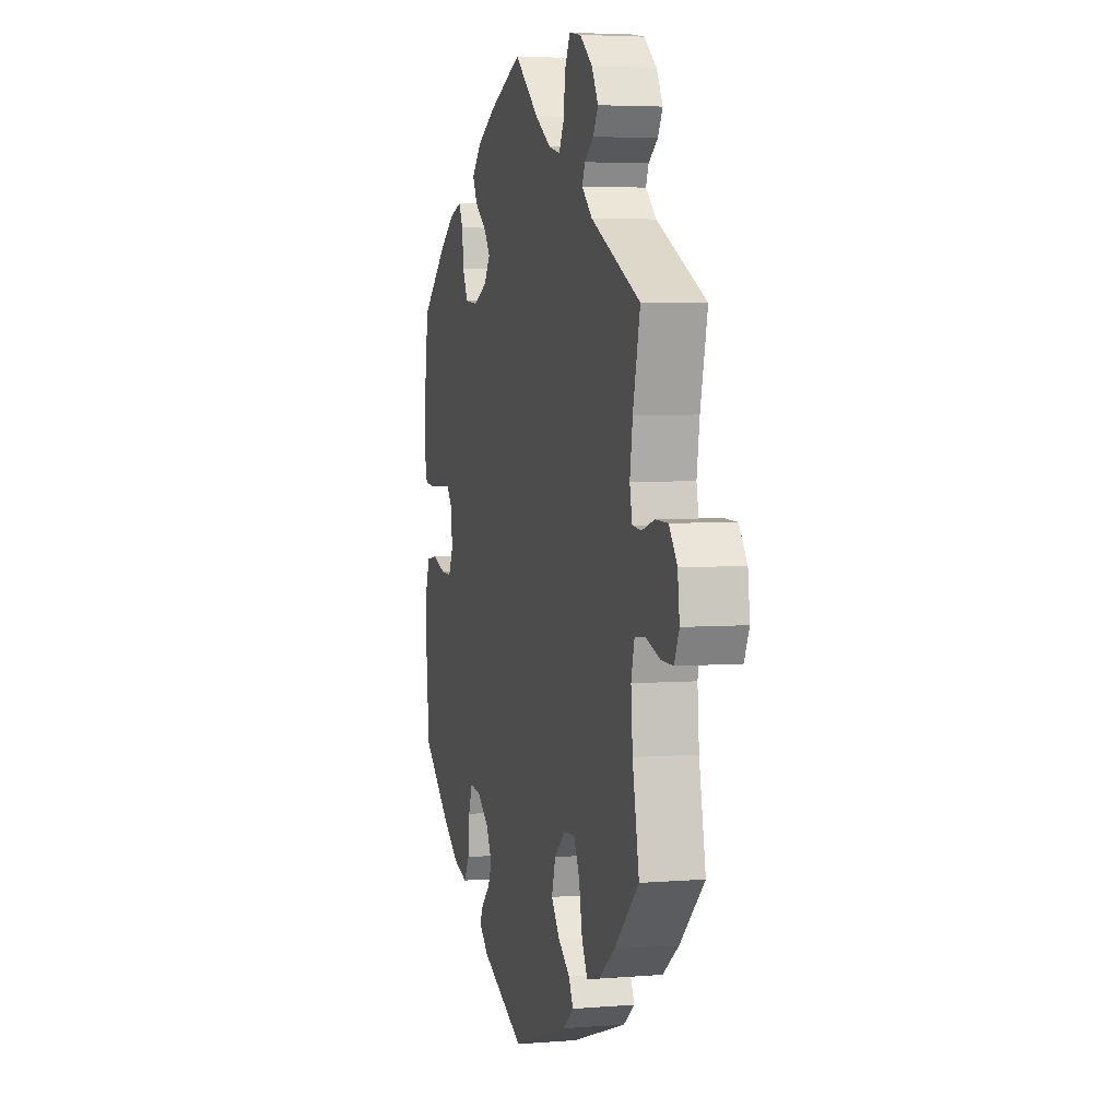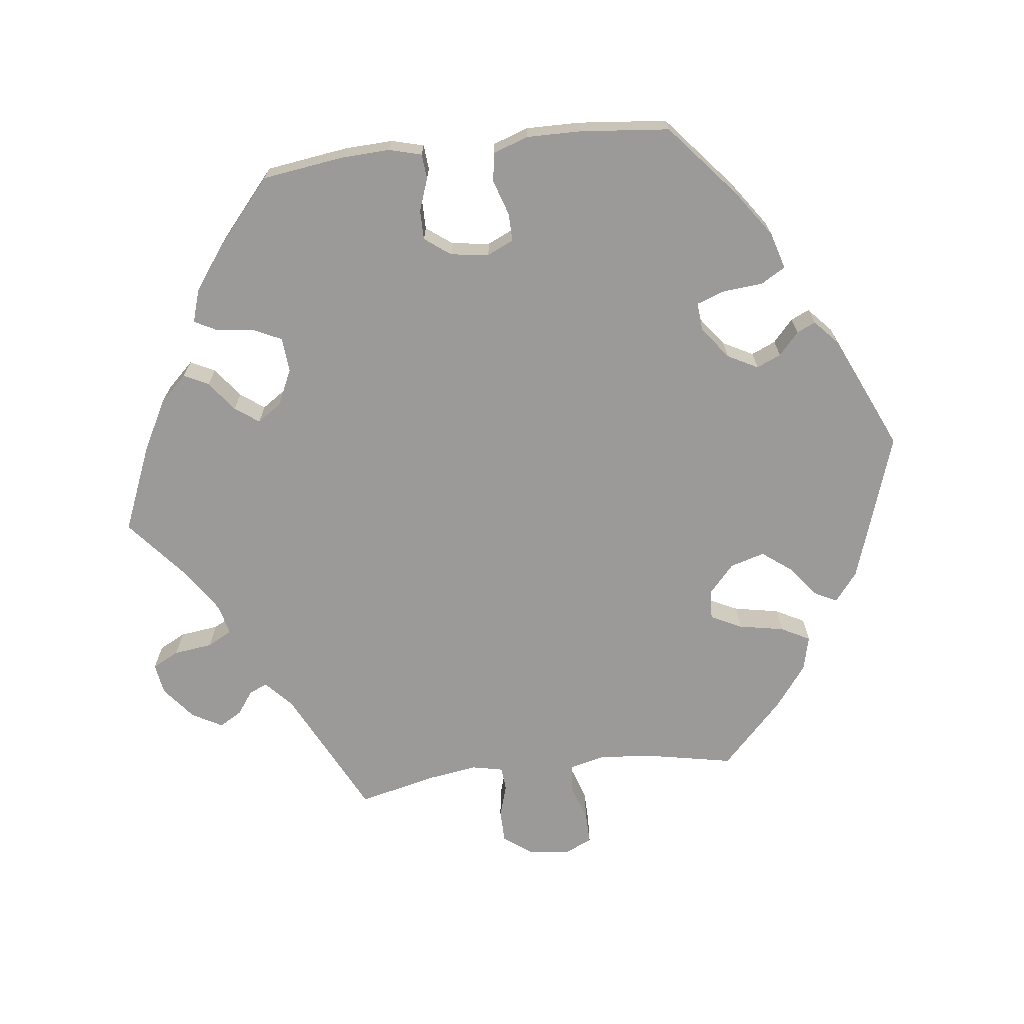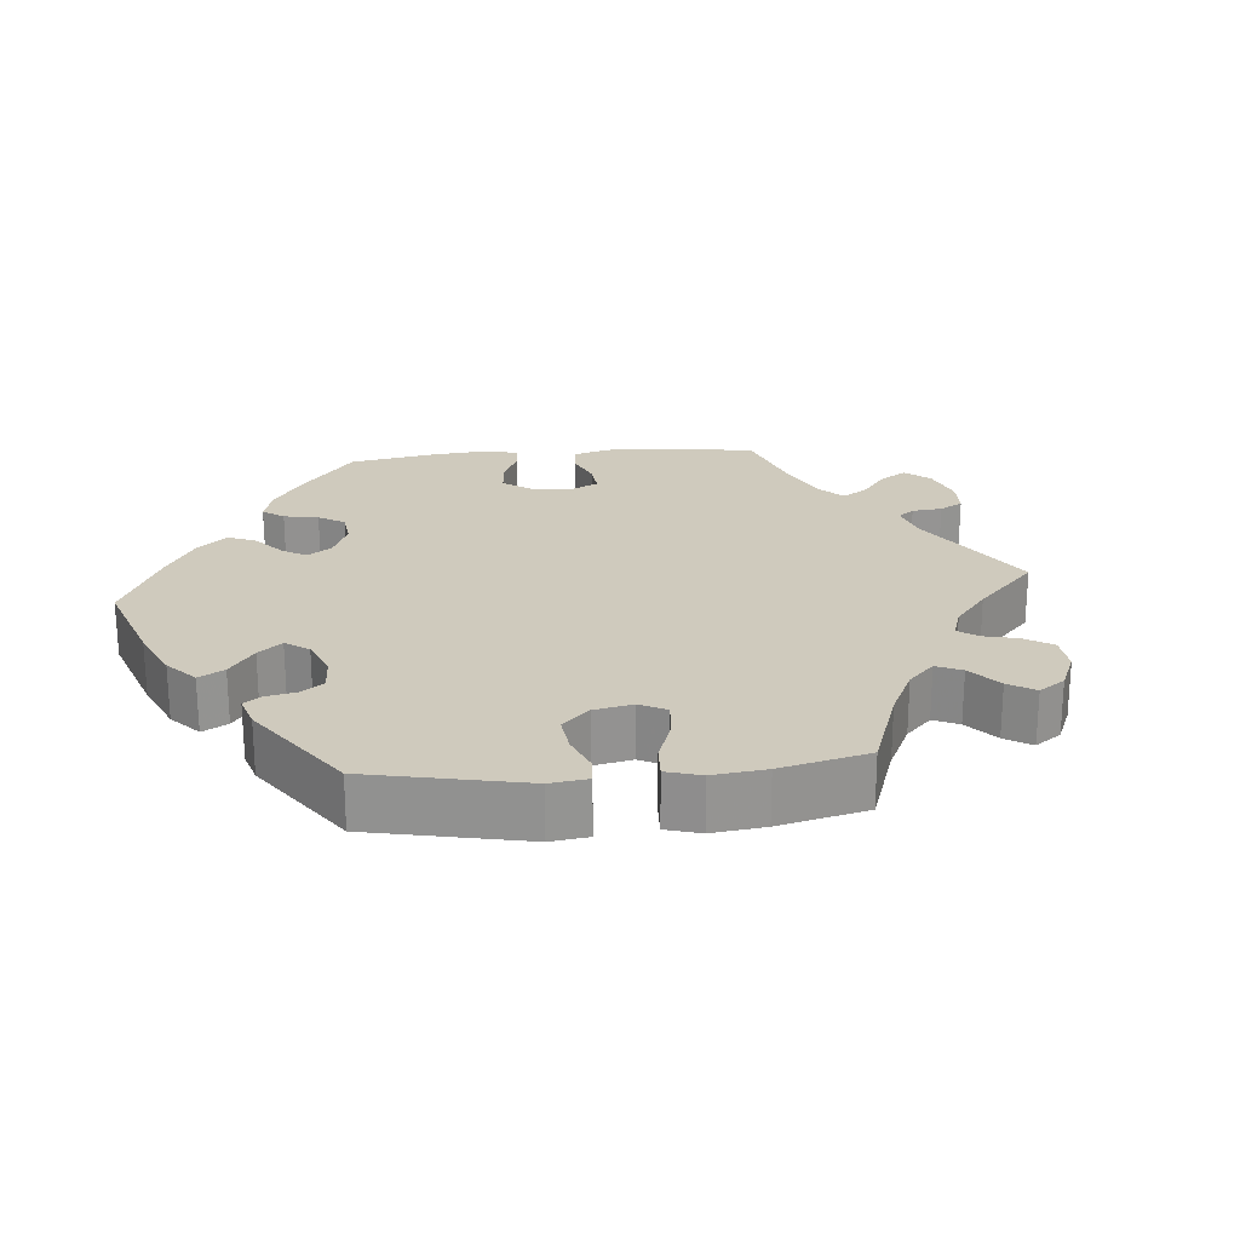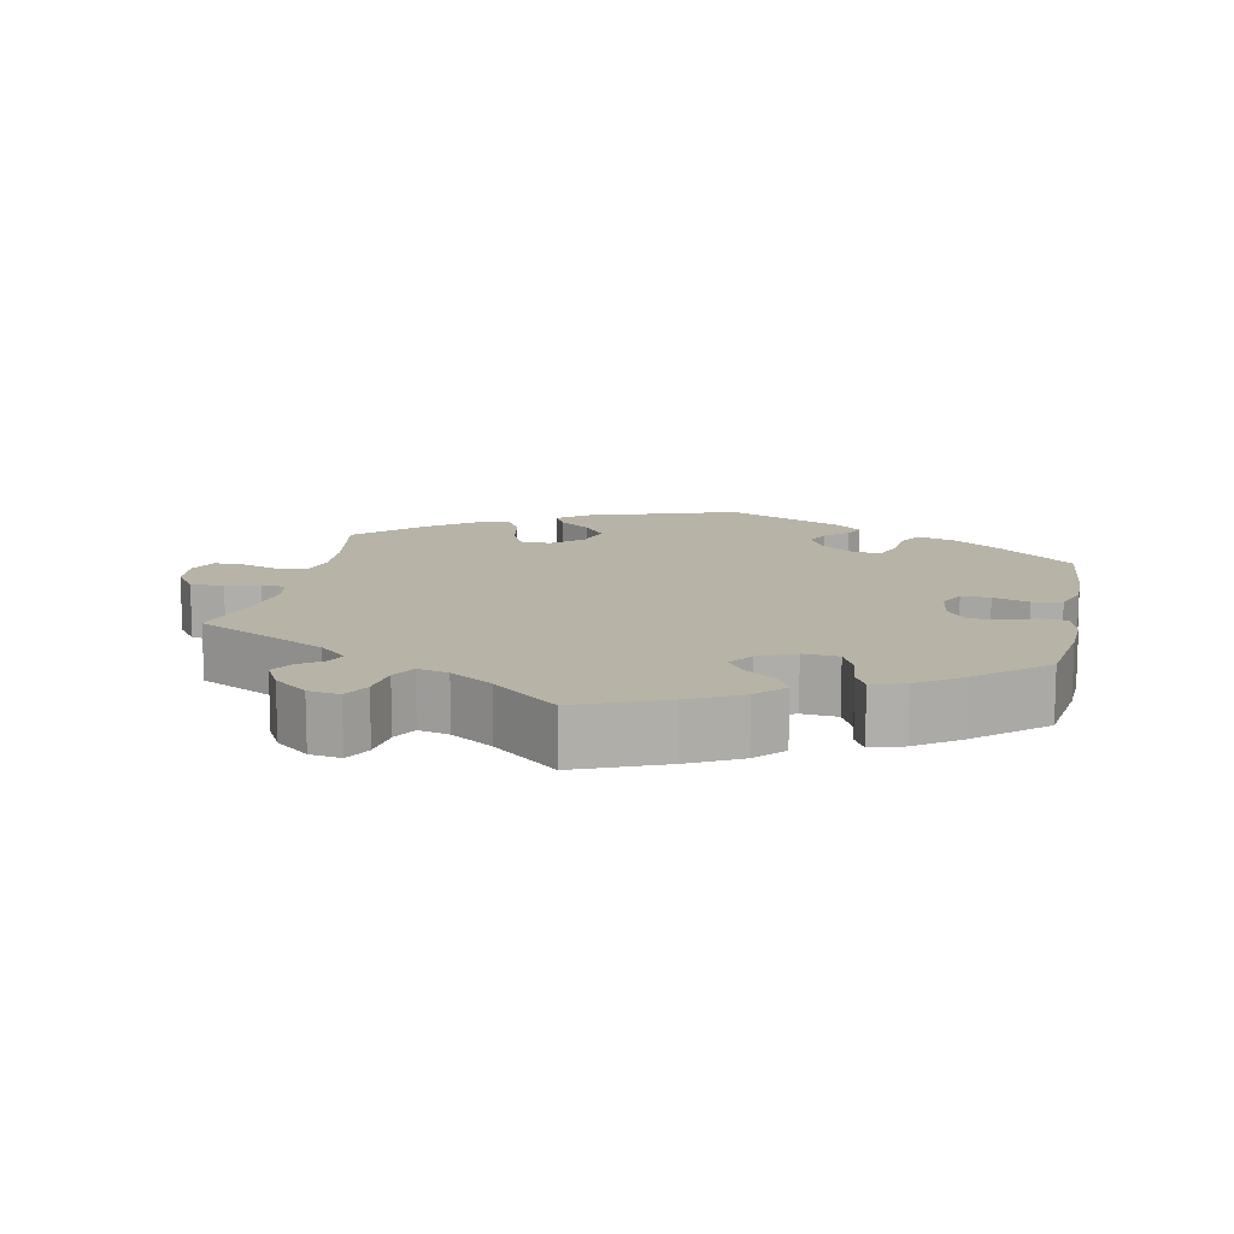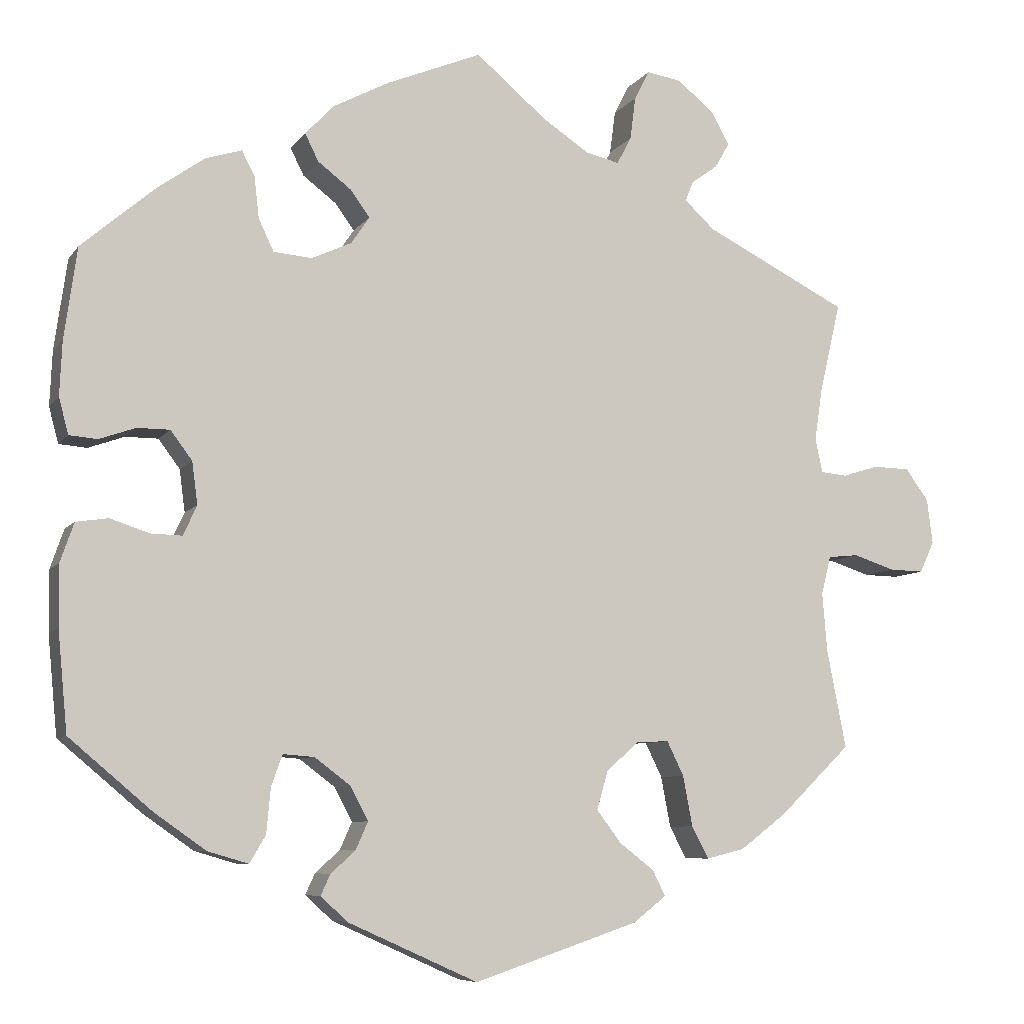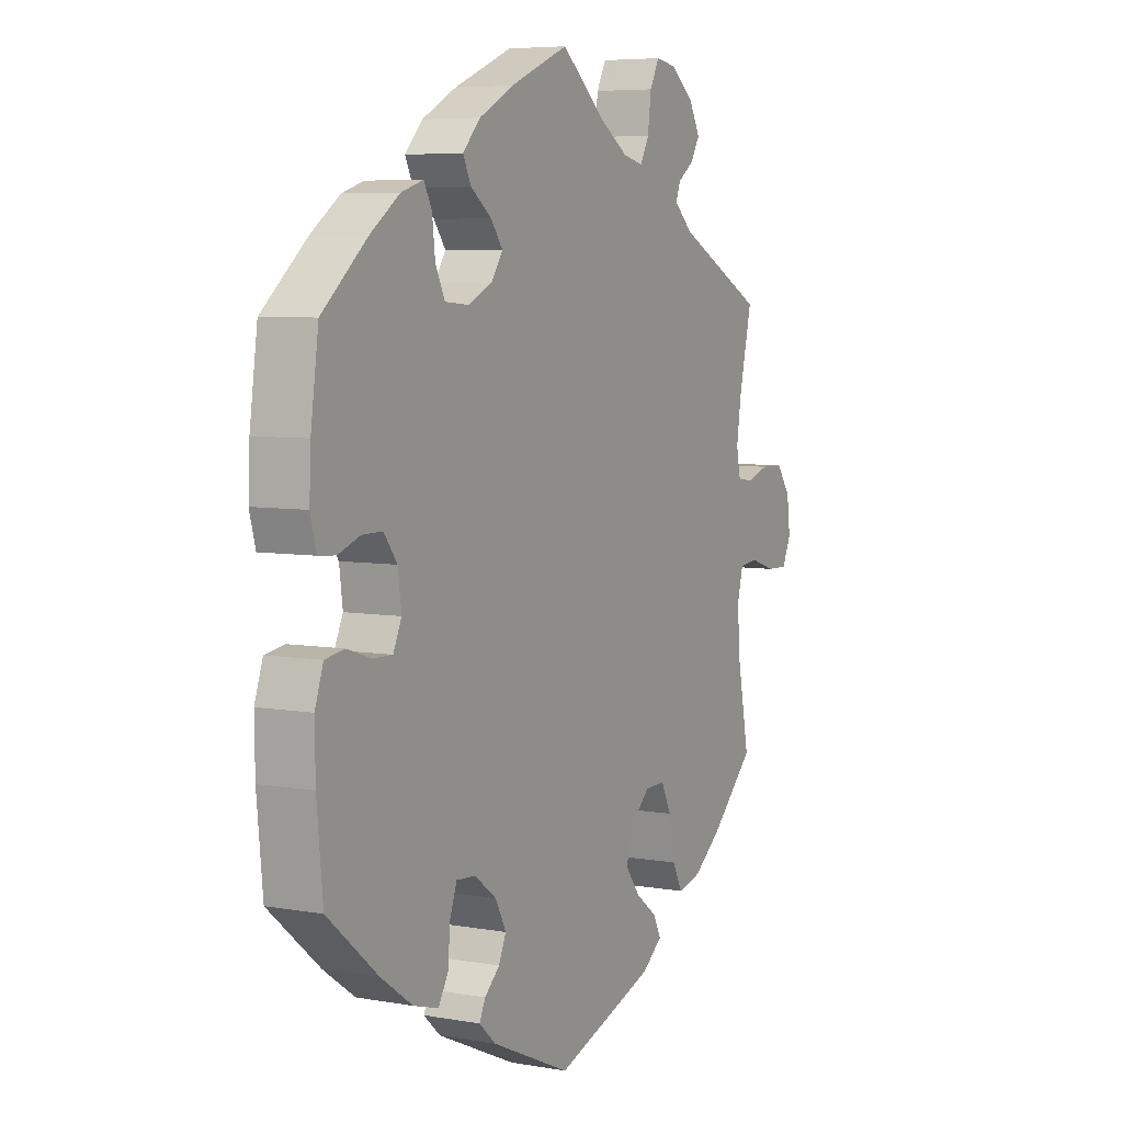
<metadata>
{"format":"obj","ext":"obj","renderer":"f3d","projection":"perspective","resolution":1024,"background":"white","views":[{"elev":4.5,"azim":-104.8,"up":"+Z"},{"elev":-69.5,"azim":96.8,"up":"+Y"},{"elev":23.1,"azim":-155.1,"up":"+Y"},{"elev":12.6,"azim":11.8,"up":"+Y"},{"elev":-7.5,"azim":160.3,"up":"+Z"},{"elev":6.2,"azim":118.0,"up":"+Z"}]}
</metadata>
<code>
v -0.477 0.07 -0.166
v -0.471 0.07 -0.092
v -0.483 0.07 -0.044
v -0.521 0.07 -0.04
v -0.573 0.07 -0.057
v -0.616 0.07 -0.058
v -0.634 0.07 -0.019
v -0.627 0.07 0.037
v -0.598 0.07 0.077
v -0.552 0.07 0.078
v -0.507 0.07 0.064
v -0.474 0.07 0.067
v -0.465 0.07 0.11
v -0.475 0.07 0.177
v -0.501 0.07 0.288
v -0.322 0.07 0.378
v -0.284 0.07 0.413
v -0.294 0.07 0.438
v -0.327 0.07 0.462
v -0.345 0.07 0.493
v -0.322 0.07 0.535
v -0.276 0.07 0.572
v -0.233 0.07 0.579
v -0.214 0.07 0.542
v -0.207 0.07 0.488
v -0.189 0.07 0.454
v -0.147 0.07 0.464
v -0.089 0.07 0.502
v 0 0.07 0.577
v 0.119 0.07 0.528
v 0.189 0.07 0.491
v 0.225 0.07 0.453
v 0.208 0.07 0.419
v 0.166 0.07 0.387
v 0.142 0.07 0.354
v 0.165 0.07 0.32
v 0.215 0.07 0.297
v 0.263 0.07 0.301
v 0.282 0.07 0.341
v 0.288 0.07 0.393
v 0.304 0.07 0.424
v 0.349 0.07 0.41
v 0.408 0.07 0.368
v 0.5 0.07 0.289
v 0.516 0.07 0.175
v 0.519 0.07 0.107
v 0.507 0.07 0.062
v 0.472 0.07 0.059
v 0.427 0.07 0.075
v 0.386 0.07 0.075
v 0.359 0.07 0.039
v 0.352 0.07 -0.014
v 0.369 0.07 -0.051
v 0.408 0.07 -0.05
v 0.457 0.07 -0.034
v 0.497 0.07 -0.04
v 0.514 0.07 -0.089
v 0.513 0.07 -0.165
v 0.501 0.07 -0.289
v 0.398 0.07 -0.376
v 0.334 0.07 -0.421
v 0.283 0.07 -0.436
v 0.263 0.07 -0.402
v 0.258 0.07 -0.346
v 0.244 0.07 -0.307
v 0.205 0.07 -0.31
v 0.16 0.07 -0.344
v 0.138 0.07 -0.386
v 0.153 0.07 -0.42
v 0.184 0.07 -0.448
v 0.196 0.07 -0.474
v 0.162 0.07 -0.505
v 0 0.07 -0.578
v -0.206 0.07 -0.509
v -0.247 0.07 -0.477
v -0.231 0.07 -0.445
v -0.188 0.07 -0.412
v -0.157 0.07 -0.371
v -0.171 0.07 -0.323
v -0.211 0.07 -0.287
v -0.252 0.07 -0.285
v -0.273 0.07 -0.328
v -0.285 0.07 -0.391
v -0.306 0.07 -0.431
v -0.354 0.07 -0.419
v -0.412 0.07 -0.375
v -0.501 0.07 -0.289
v -0.477 0 -0.166
v -0.471 0 -0.092
v -0.483 0 -0.044
v -0.521 0 -0.04
v -0.573 0 -0.057
v -0.616 0 -0.058
v -0.634 0 -0.019
v -0.627 0 0.037
v -0.598 0 0.077
v -0.552 0 0.078
v -0.507 0 0.064
v -0.474 0 0.067
v -0.465 0 0.11
v -0.475 0 0.177
v -0.501 0 0.288
v -0.322 0 0.378
v -0.284 0 0.413
v -0.294 0 0.438
v -0.327 0 0.462
v -0.345 0 0.493
v -0.322 0 0.535
v -0.276 0 0.572
v -0.233 0 0.579
v -0.214 0 0.542
v -0.207 0 0.488
v -0.189 0 0.454
v -0.147 0 0.464
v -0.089 0 0.502
v 0 0 0.577
v 0.119 0 0.528
v 0.189 0 0.491
v 0.225 0 0.453
v 0.208 0 0.419
v 0.166 0 0.387
v 0.142 0 0.354
v 0.165 0 0.32
v 0.215 0 0.297
v 0.263 0 0.301
v 0.282 0 0.341
v 0.288 0 0.393
v 0.304 0 0.424
v 0.349 0 0.41
v 0.408 0 0.368
v 0.5 0 0.289
v 0.516 0 0.175
v 0.519 0 0.107
v 0.507 0 0.062
v 0.472 0 0.059
v 0.427 0 0.075
v 0.386 0 0.075
v 0.359 0 0.039
v 0.352 0 -0.014
v 0.369 0 -0.051
v 0.408 0 -0.05
v 0.457 0 -0.034
v 0.497 0 -0.04
v 0.514 0 -0.089
v 0.513 0 -0.165
v 0.501 0 -0.289
v 0.398 0 -0.376
v 0.334 0 -0.421
v 0.283 0 -0.436
v 0.263 0 -0.402
v 0.258 0 -0.346
v 0.244 0 -0.307
v 0.205 0 -0.31
v 0.16 0 -0.344
v 0.138 0 -0.386
v 0.153 0 -0.42
v 0.184 0 -0.448
v 0.196 0 -0.474
v 0.162 0 -0.505
v 0 0 -0.578
v -0.206 0 -0.509
v -0.247 0 -0.477
v -0.231 0 -0.445
v -0.188 0 -0.412
v -0.157 0 -0.371
v -0.171 0 -0.323
v -0.211 0 -0.287
v -0.252 0 -0.285
v -0.273 0 -0.328
v -0.285 0 -0.391
v -0.306 0 -0.431
v -0.354 0 -0.419
v -0.412 0 -0.375
v -0.501 0 -0.289
f 86 87 1
f 85 86 1 2
f 82 83 84 85
f 81 82 85 2
f 80 81 2 3
f 74 75 76 77
f 74 77 78
f 73 74 78
f 72 73 78 79
f 69 70 71 72
f 68 69 72 79
f 61 62 63 64
f 61 64 65
f 60 61 65
f 59 60 65
f 58 59 65
f 57 58 65 66
f 54 55 56 57
f 53 54 57 66
f 46 47 48 49
f 46 49 50
f 45 46 50
f 44 45 50
f 43 44 50 51
f 39 40 41 42
f 38 39 42 43
f 31 32 33 34
f 31 34 35
f 28 29 30 31
f 27 28 31 35
f 26 27 35 36
f 22 23 24 25
f 22 25 26
f 21 22 26
f 18 19 20 21
f 17 18 21 26
f 16 17 26 36
f 14 15 16 36
f 8 9 10 11
f 8 11 12
f 7 8 12
f 4 5 6 7
f 3 4 7 12
f 80 3 12 13
f 67 68 79 80
f 52 53 66 67
f 51 52 67 80
f 38 43 51 80
f 37 38 80 13
f 13 14 36 37
f 88 174 173
f 89 88 173 172
f 172 171 170 169
f 89 172 169 168
f 90 89 168 167
f 164 163 162 161
f 165 164 161
f 165 161 160
f 166 165 160 159
f 159 158 157 156
f 166 159 156 155
f 151 150 149 148
f 152 151 148
f 152 148 147
f 152 147 146
f 152 146 145
f 153 152 145 144
f 144 143 142 141
f 153 144 141 140
f 136 135 134 133
f 137 136 133
f 137 133 132
f 137 132 131
f 138 137 131 130
f 129 128 127 126
f 130 129 126 125
f 121 120 119 118
f 122 121 118
f 118 117 116 115
f 122 118 115 114
f 123 122 114 113
f 112 111 110 109
f 113 112 109
f 113 109 108
f 108 107 106 105
f 113 108 105 104
f 123 113 104 103
f 123 103 102 101
f 98 97 96 95
f 99 98 95
f 99 95 94
f 94 93 92 91
f 99 94 91 90
f 100 99 90 167
f 167 166 155 154
f 154 153 140 139
f 167 154 139 138
f 167 138 130 125
f 100 167 125 124
f 124 123 101 100
f 1 88 89 2
f 2 89 90 3
f 3 90 91 4
f 4 91 92 5
f 5 92 93 6
f 6 93 94 7
f 7 94 95 8
f 8 95 96 9
f 9 96 97 10
f 10 97 98 11
f 11 98 99 12
f 12 99 100 13
f 13 100 101 14
f 14 101 102 15
f 15 102 103 16
f 16 103 104 17
f 17 104 105 18
f 18 105 106 19
f 19 106 107 20
f 20 107 108 21
f 21 108 109 22
f 22 109 110 23
f 23 110 111 24
f 24 111 112 25
f 25 112 113 26
f 26 113 114 27
f 27 114 115 28
f 28 115 116 29
f 29 116 117 30
f 30 117 118 31
f 31 118 119 32
f 32 119 120 33
f 33 120 121 34
f 34 121 122 35
f 35 122 123 36
f 36 123 124 37
f 37 124 125 38
f 38 125 126 39
f 39 126 127 40
f 40 127 128 41
f 41 128 129 42
f 42 129 130 43
f 43 130 131 44
f 44 131 132 45
f 45 132 133 46
f 46 133 134 47
f 47 134 135 48
f 48 135 136 49
f 49 136 137 50
f 50 137 138 51
f 51 138 139 52
f 52 139 140 53
f 53 140 141 54
f 54 141 142 55
f 55 142 143 56
f 56 143 144 57
f 57 144 145 58
f 58 145 146 59
f 59 146 147 60
f 60 147 148 61
f 61 148 149 62
f 62 149 150 63
f 63 150 151 64
f 64 151 152 65
f 65 152 153 66
f 66 153 154 67
f 67 154 155 68
f 68 155 156 69
f 69 156 157 70
f 70 157 158 71
f 71 158 159 72
f 72 159 160 73
f 73 160 161 74
f 74 161 162 75
f 75 162 163 76
f 76 163 164 77
f 77 164 165 78
f 78 165 166 79
f 79 166 167 80
f 80 167 168 81
f 81 168 169 82
f 82 169 170 83
f 83 170 171 84
f 84 171 172 85
f 85 172 173 86
f 86 173 174 87
f 87 174 88 1

</code>
